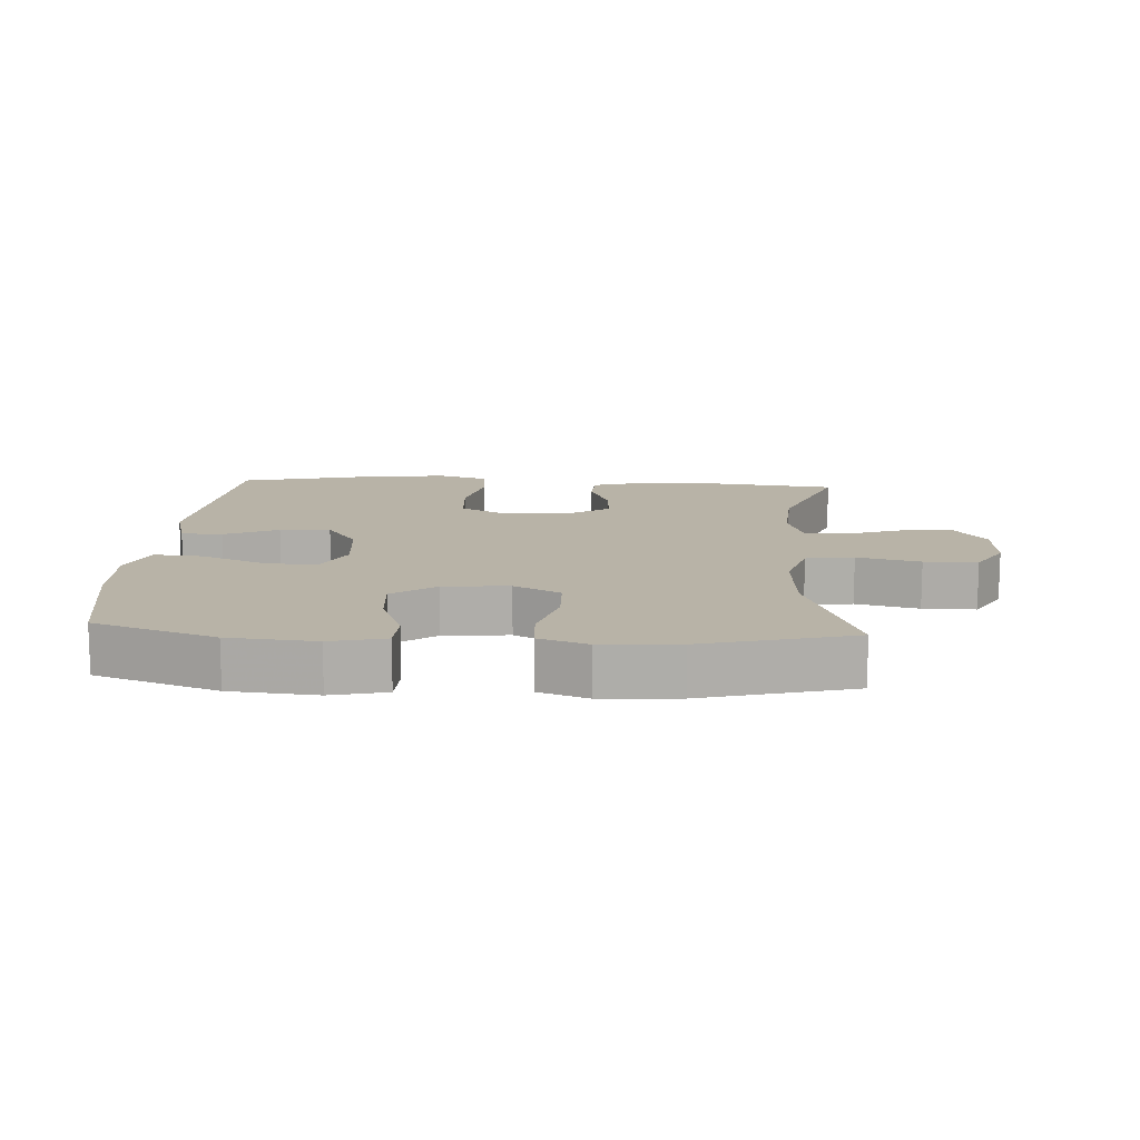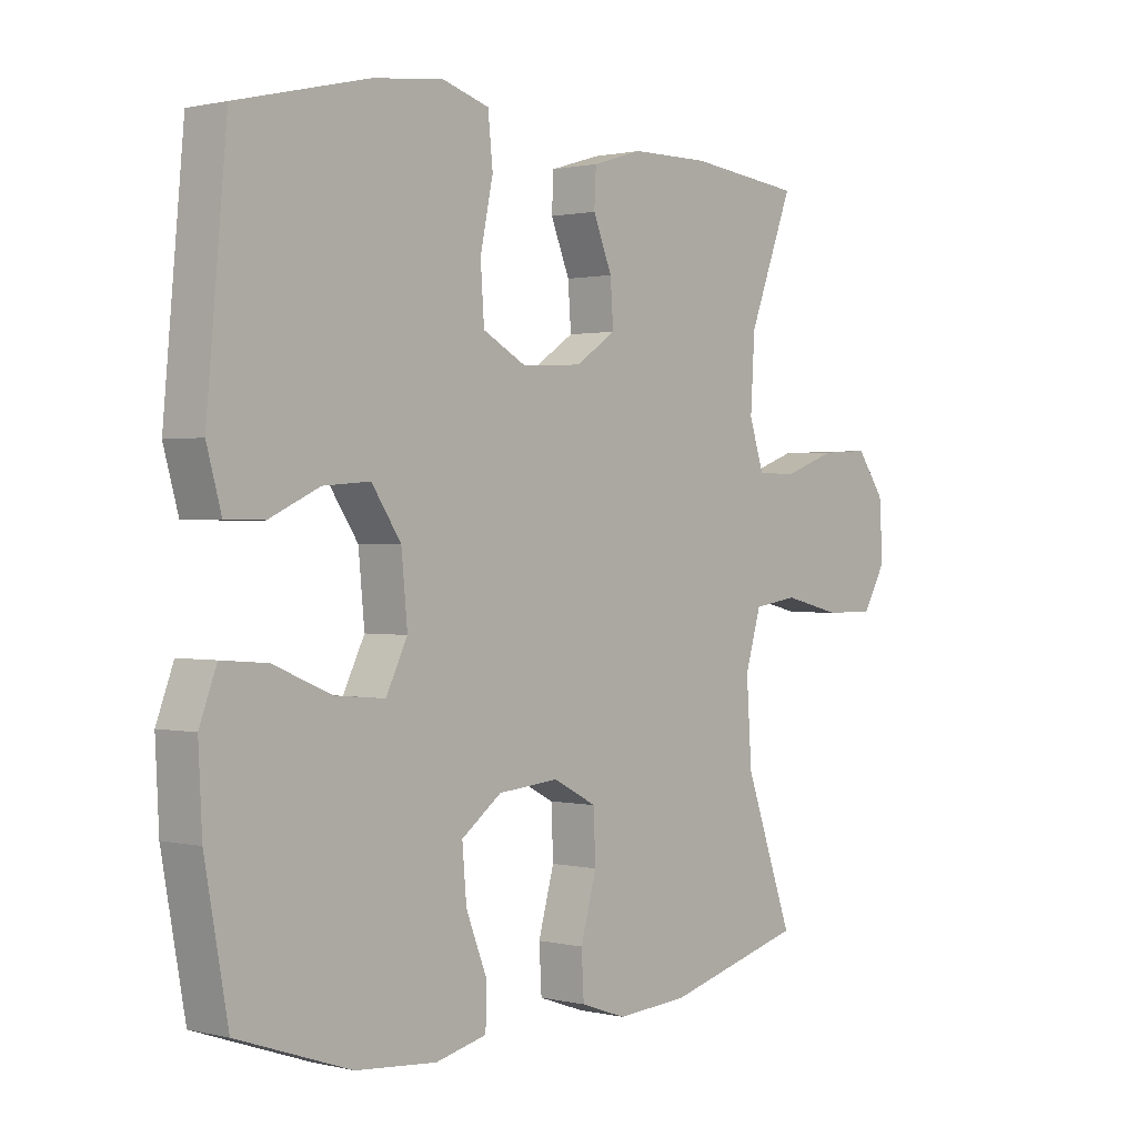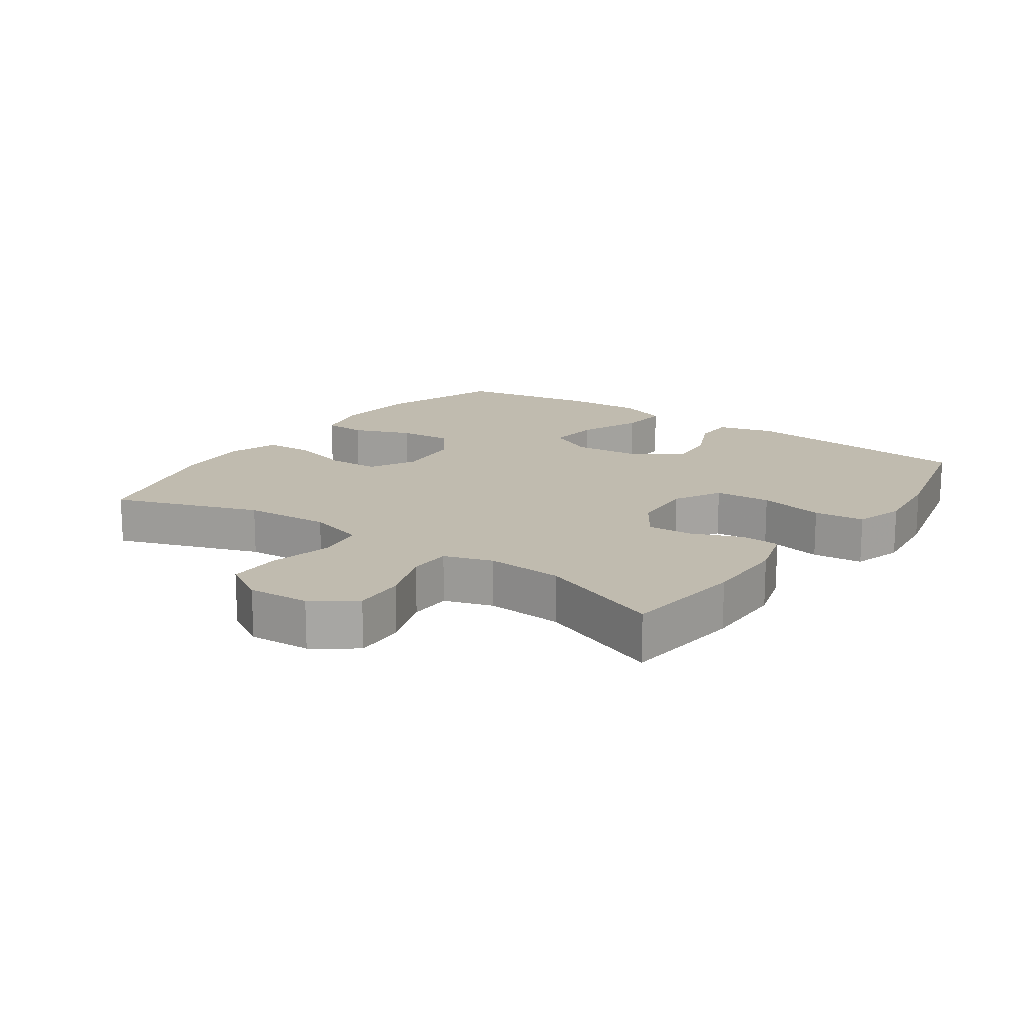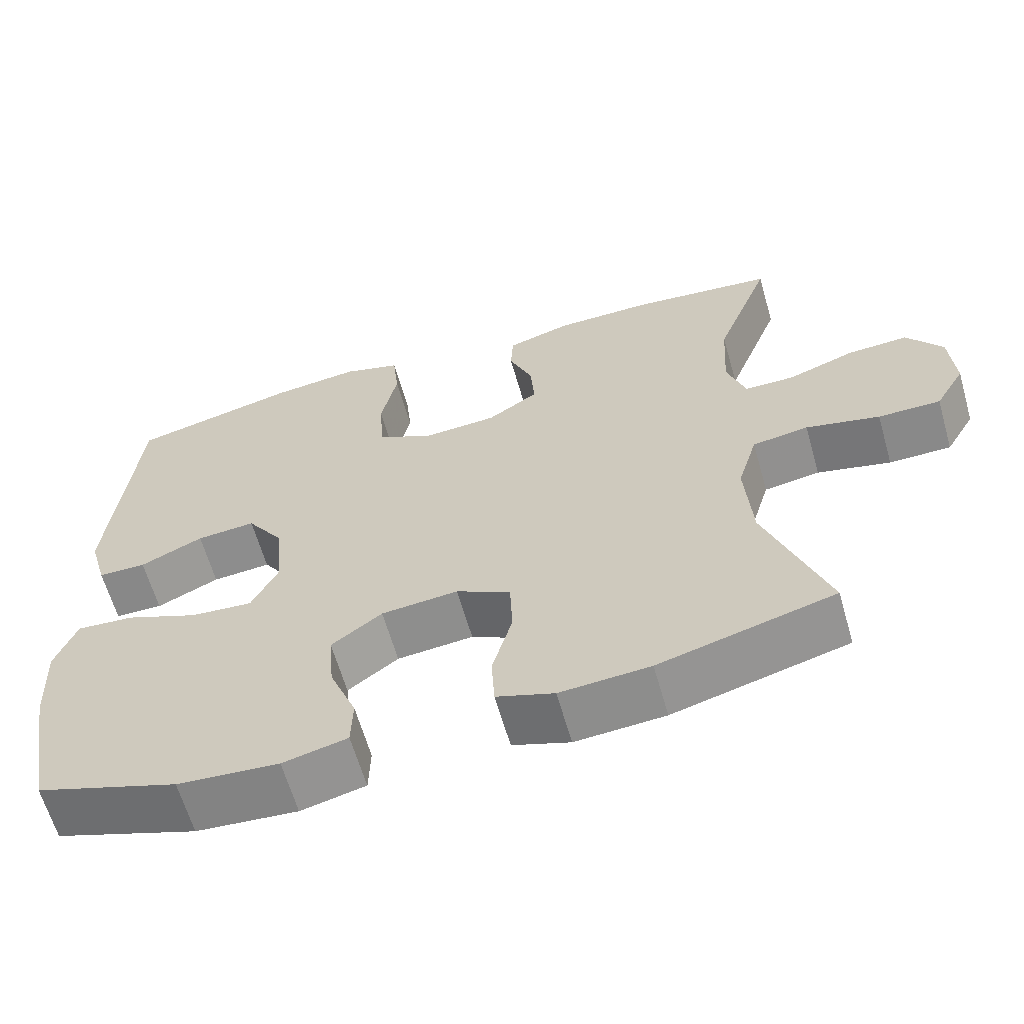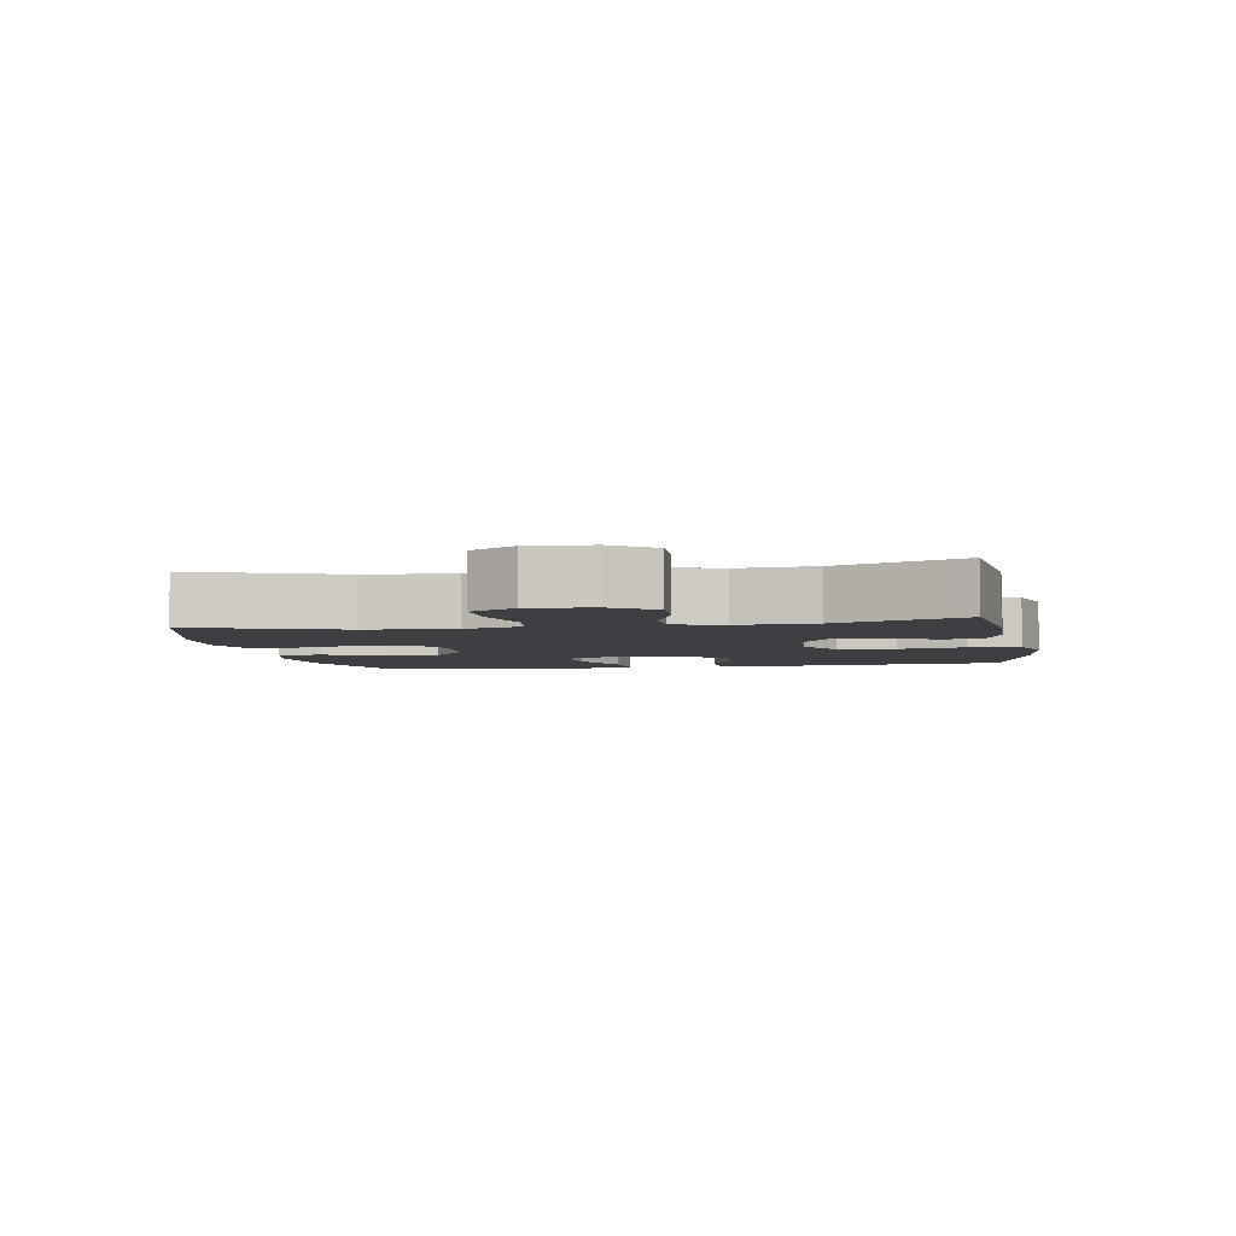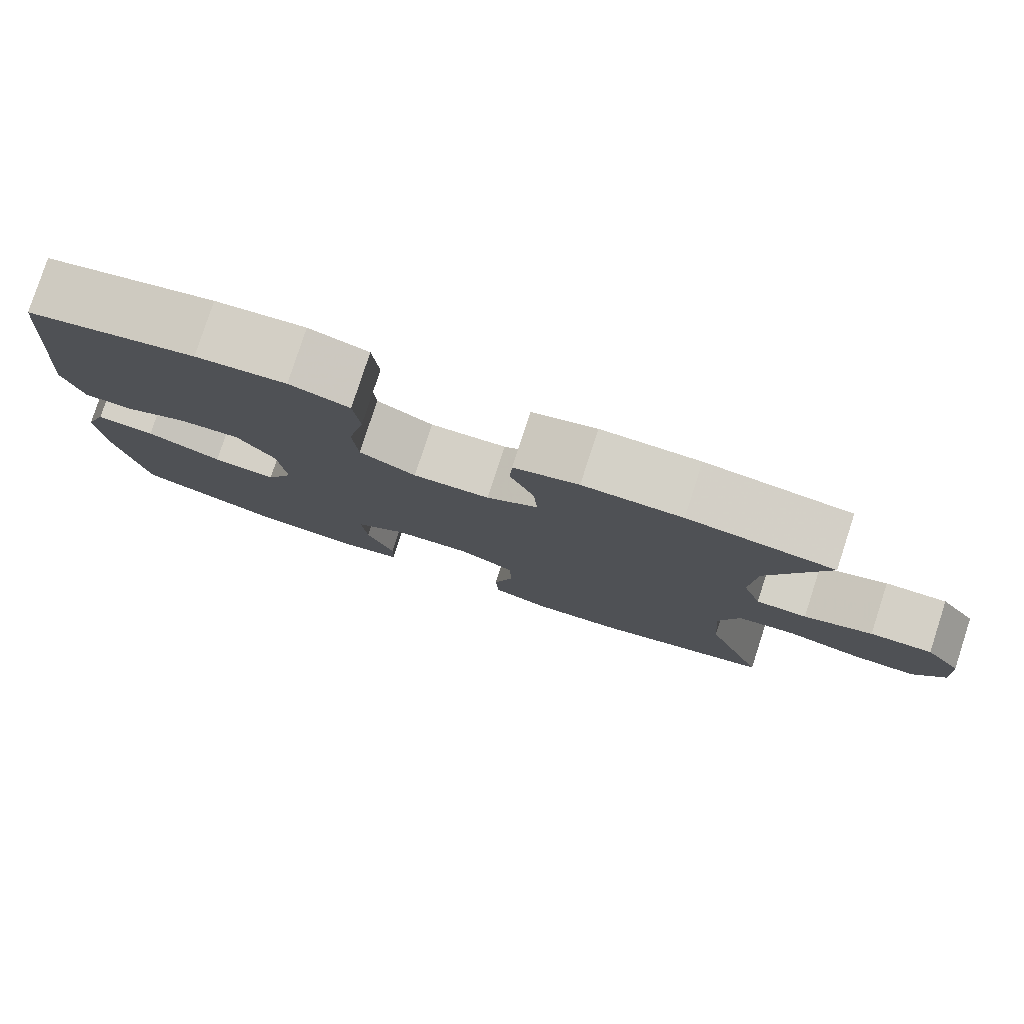
<metadata>
{"format":"obj","ext":"obj","renderer":"f3d","projection":"perspective","resolution":1024,"background":"white","views":[{"elev":12.9,"azim":-176.4,"up":"+Y"},{"elev":0.9,"azim":131.1,"up":"+Z"},{"elev":16.0,"azim":-54.8,"up":"+Y"},{"elev":-63.0,"azim":-164.0,"up":"+Z"},{"elev":-4.2,"azim":-79.8,"up":"+Y"},{"elev":79.8,"azim":-162.0,"up":"+Z"}]}
</metadata>
<code>
v 0.5 0.07 0.5
v 0.533 0.07 0.141
v 0.509 0.07 0.055
v 0.446 0.07 0.054
v 0.364 0.07 0.092
v 0.287 0.07 0.098
v 0.239 0.07 0.027
v 0.229 0.07 -0.077
v 0.264 0.07 -0.148
v 0.345 0.07 -0.141
v 0.441 0.07 -0.101
v 0.516 0.07 -0.095
v 0.544 0.07 -0.17
v 0.538 0.07 -0.291
v 0.5 0.07 -0.5
v 0.314 0.07 -0.564
v 0.182 0.07 -0.575
v 0.098 0.07 -0.555
v 0.096 0.07 -0.49
v 0.131 0.07 -0.401
v 0.138 0.07 -0.319
v 0.072 0.07 -0.27
v -0.028 0.07 -0.261
v -0.099 0.07 -0.298
v -0.102 0.07 -0.377
v -0.076 0.07 -0.471
v -0.08 0.07 -0.543
v -0.155 0.07 -0.569
v -0.272 0.07 -0.561
v -0.5 0.07 -0.5
v -0.421 0.07 -0.279
v -0.412 0.07 -0.148
v -0.438 0.07 -0.06
v -0.511 0.07 -0.049
v -0.607 0.07 -0.072
v -0.688 0.07 -0.072
v -0.727 0.07 -0.005
v -0.721 0.07 0.089
v -0.675 0.07 0.153
v -0.596 0.07 0.149
v -0.509 0.07 0.118
v -0.444 0.07 0.119
v -0.42 0.07 0.193
v -0.427 0.07 0.309
v -0.5 0.07 0.5
v -0.313 0.07 0.521
v -0.186 0.07 0.52
v -0.103 0.07 0.495
v -0.1 0.07 0.436
v -0.131 0.07 0.36
v -0.136 0.07 0.29
v -0.07 0.07 0.246
v 0.028 0.07 0.24
v 0.1 0.07 0.279
v 0.106 0.07 0.365
v 0.085 0.07 0.465
v 0.093 0.07 0.542
v 0.169 0.07 0.565
v 0.284 0.07 0.552
v 0.5 0 0.5
v 0.533 0 0.141
v 0.509 0 0.055
v 0.446 0 0.054
v 0.364 0 0.092
v 0.287 0 0.098
v 0.239 0 0.027
v 0.229 0 -0.077
v 0.264 0 -0.148
v 0.345 0 -0.141
v 0.441 0 -0.101
v 0.516 0 -0.095
v 0.544 0 -0.17
v 0.538 0 -0.291
v 0.5 0 -0.5
v 0.314 0 -0.564
v 0.182 0 -0.575
v 0.098 0 -0.555
v 0.096 0 -0.49
v 0.131 0 -0.401
v 0.138 0 -0.319
v 0.072 0 -0.27
v -0.028 0 -0.261
v -0.099 0 -0.298
v -0.102 0 -0.377
v -0.076 0 -0.471
v -0.08 0 -0.543
v -0.155 0 -0.569
v -0.272 0 -0.561
v -0.5 0 -0.5
v -0.421 0 -0.279
v -0.412 0 -0.148
v -0.438 0 -0.06
v -0.511 0 -0.049
v -0.607 0 -0.072
v -0.688 0 -0.072
v -0.727 0 -0.005
v -0.721 0 0.089
v -0.675 0 0.153
v -0.596 0 0.149
v -0.509 0 0.118
v -0.444 0 0.119
v -0.42 0 0.193
v -0.427 0 0.309
v -0.5 0 0.5
v -0.313 0 0.521
v -0.186 0 0.52
v -0.103 0 0.495
v -0.1 0 0.436
v -0.131 0 0.36
v -0.136 0 0.29
v -0.07 0 0.246
v 0.028 0 0.24
v 0.1 0 0.279
v 0.106 0 0.365
v 0.085 0 0.465
v 0.093 0 0.542
v 0.169 0 0.565
v 0.284 0 0.552
f 3 4 5
f 2 3 5
f 1 2 5
f 59 1 5
f 58 59 5
f 57 58 5
f 56 57 5
f 55 56 5
f 54 55 5 6
f 53 54 6 7
f 52 53 7 8
f 51 52 8 9
f 48 49 50
f 47 48 50
f 46 47 50
f 45 46 50
f 44 45 50
f 43 44 50 51
f 42 43 51 9
f 39 40 41
f 38 39 41
f 37 38 41
f 36 37 41
f 35 36 41
f 34 35 41
f 41 42 9
f 34 41 9
f 33 34 9
f 29 30 31
f 28 29 31
f 27 28 31
f 26 27 31
f 25 26 31
f 24 25 31 32
f 23 24 32 33
f 18 19 20
f 17 18 20
f 16 17 20
f 15 16 20
f 14 15 20
f 13 14 20
f 12 13 20
f 11 12 20
f 10 11 20
f 9 10 20 21
f 22 23 33 9
f 9 21 22
f 64 63 62
f 64 62 61
f 64 61 60
f 64 60 118
f 64 118 117
f 64 117 116
f 64 116 115
f 64 115 114
f 65 64 114 113
f 66 65 113 112
f 67 66 112 111
f 68 67 111 110
f 109 108 107
f 109 107 106
f 109 106 105
f 109 105 104
f 109 104 103
f 110 109 103 102
f 68 110 102 101
f 100 99 98
f 100 98 97
f 100 97 96
f 100 96 95
f 100 95 94
f 100 94 93
f 68 101 100
f 68 100 93
f 68 93 92
f 90 89 88
f 90 88 87
f 90 87 86
f 90 86 85
f 90 85 84
f 91 90 84 83
f 92 91 83 82
f 79 78 77
f 79 77 76
f 79 76 75
f 79 75 74
f 79 74 73
f 79 73 72
f 79 72 71
f 79 71 70
f 79 70 69
f 80 79 69 68
f 68 92 82 81
f 81 80 68
f 1 60 61 2
f 2 61 62 3
f 3 62 63 4
f 4 63 64 5
f 5 64 65 6
f 6 65 66 7
f 7 66 67 8
f 8 67 68 9
f 9 68 69 10
f 10 69 70 11
f 11 70 71 12
f 12 71 72 13
f 13 72 73 14
f 14 73 74 15
f 15 74 75 16
f 16 75 76 17
f 17 76 77 18
f 18 77 78 19
f 19 78 79 20
f 20 79 80 21
f 21 80 81 22
f 22 81 82 23
f 23 82 83 24
f 24 83 84 25
f 25 84 85 26
f 26 85 86 27
f 27 86 87 28
f 28 87 88 29
f 29 88 89 30
f 30 89 90 31
f 31 90 91 32
f 32 91 92 33
f 33 92 93 34
f 34 93 94 35
f 35 94 95 36
f 36 95 96 37
f 37 96 97 38
f 38 97 98 39
f 39 98 99 40
f 40 99 100 41
f 41 100 101 42
f 42 101 102 43
f 43 102 103 44
f 44 103 104 45
f 45 104 105 46
f 46 105 106 47
f 47 106 107 48
f 48 107 108 49
f 49 108 109 50
f 50 109 110 51
f 51 110 111 52
f 52 111 112 53
f 53 112 113 54
f 54 113 114 55
f 55 114 115 56
f 56 115 116 57
f 57 116 117 58
f 58 117 118 59
f 59 118 60 1

</code>
